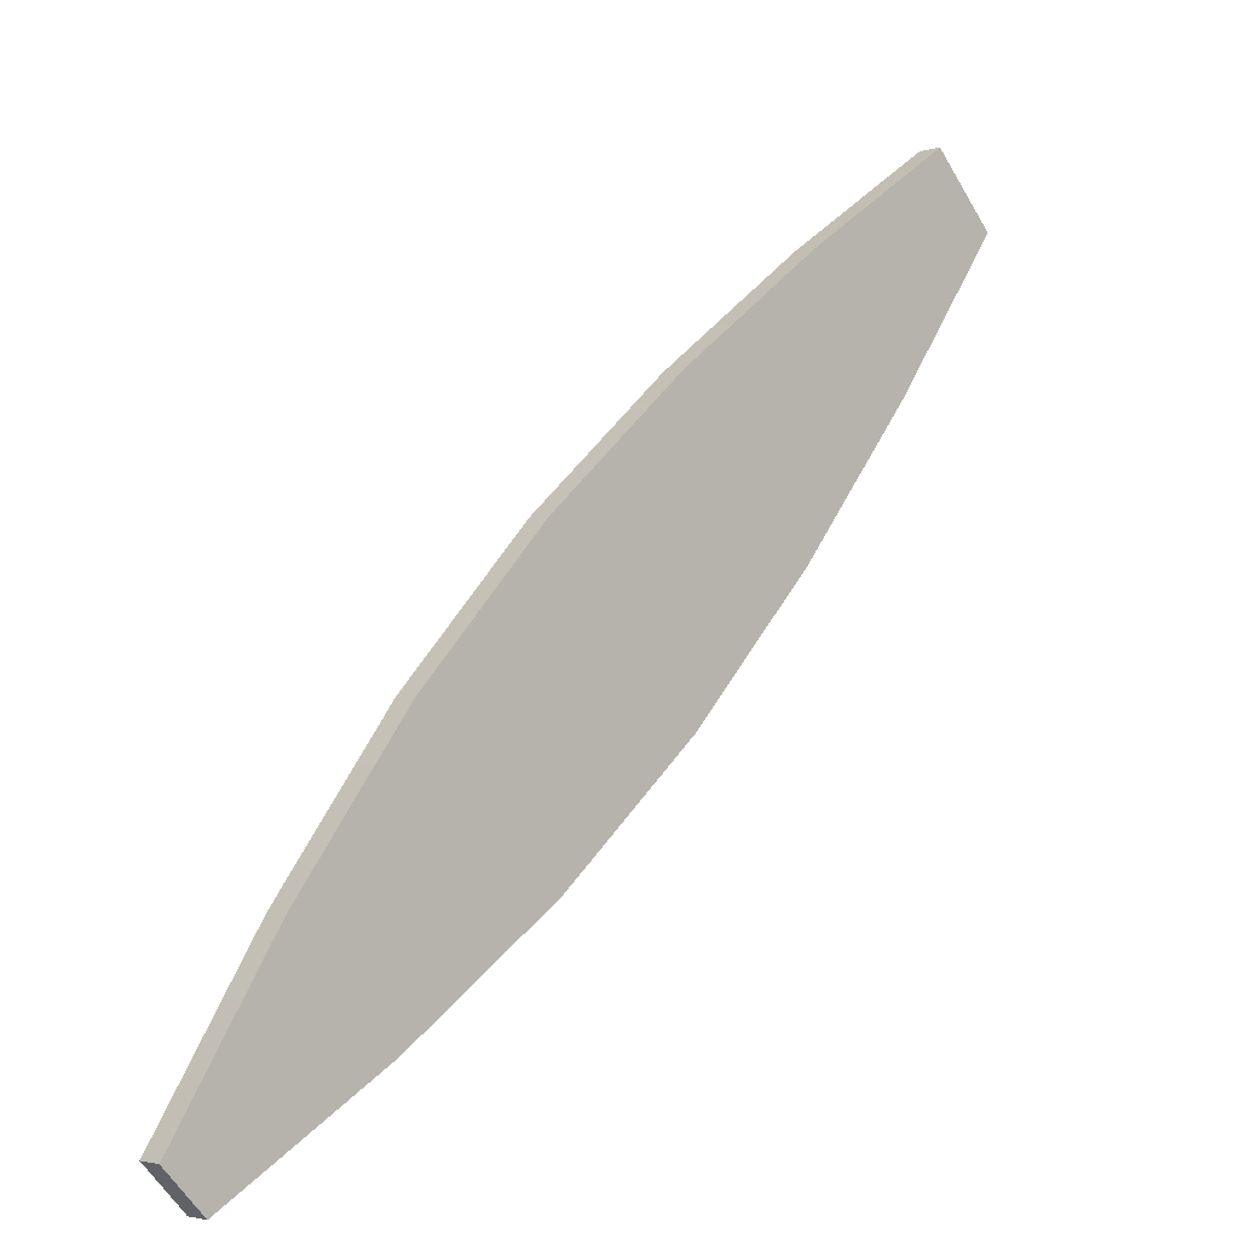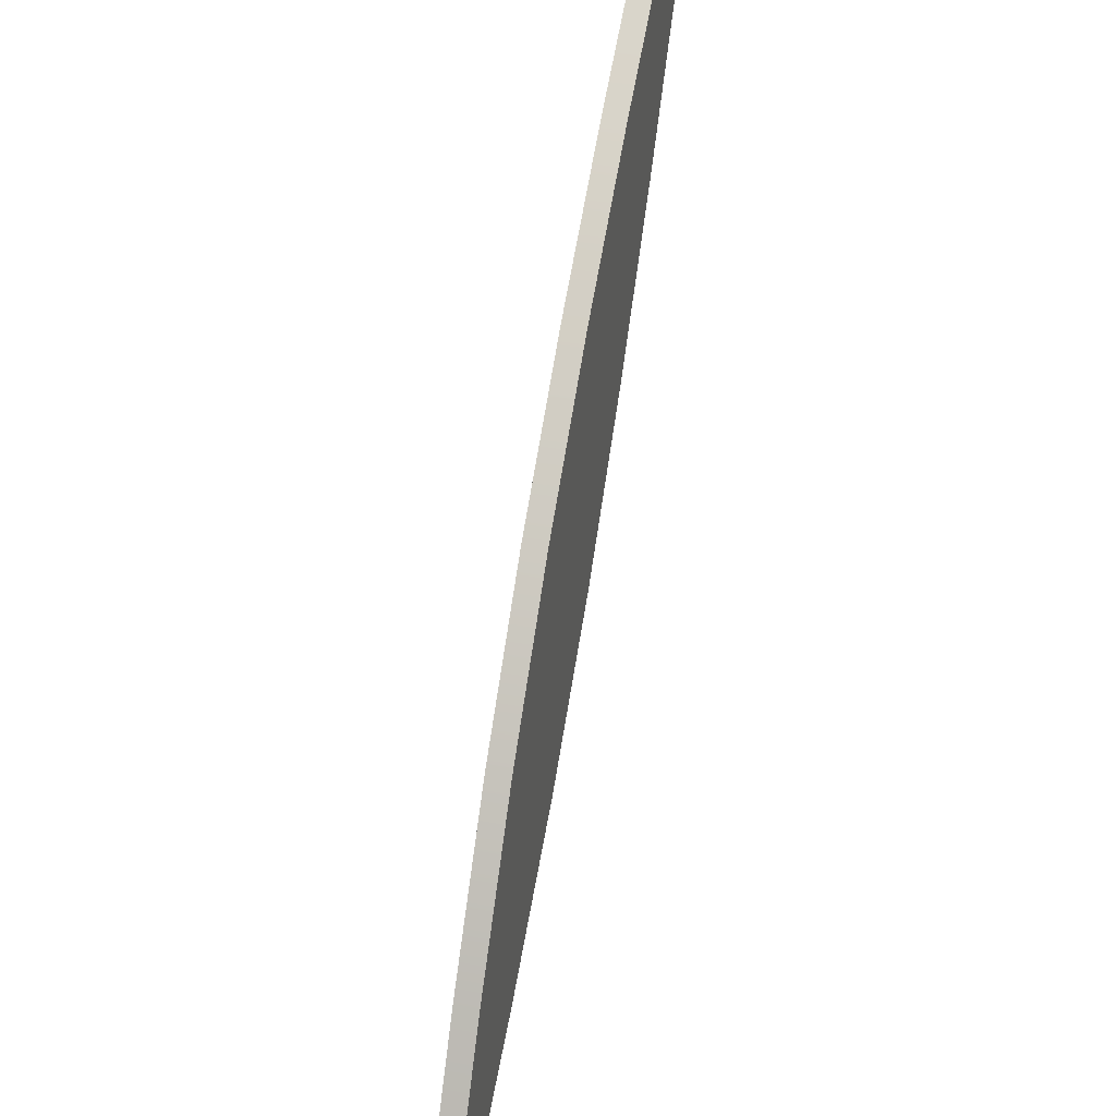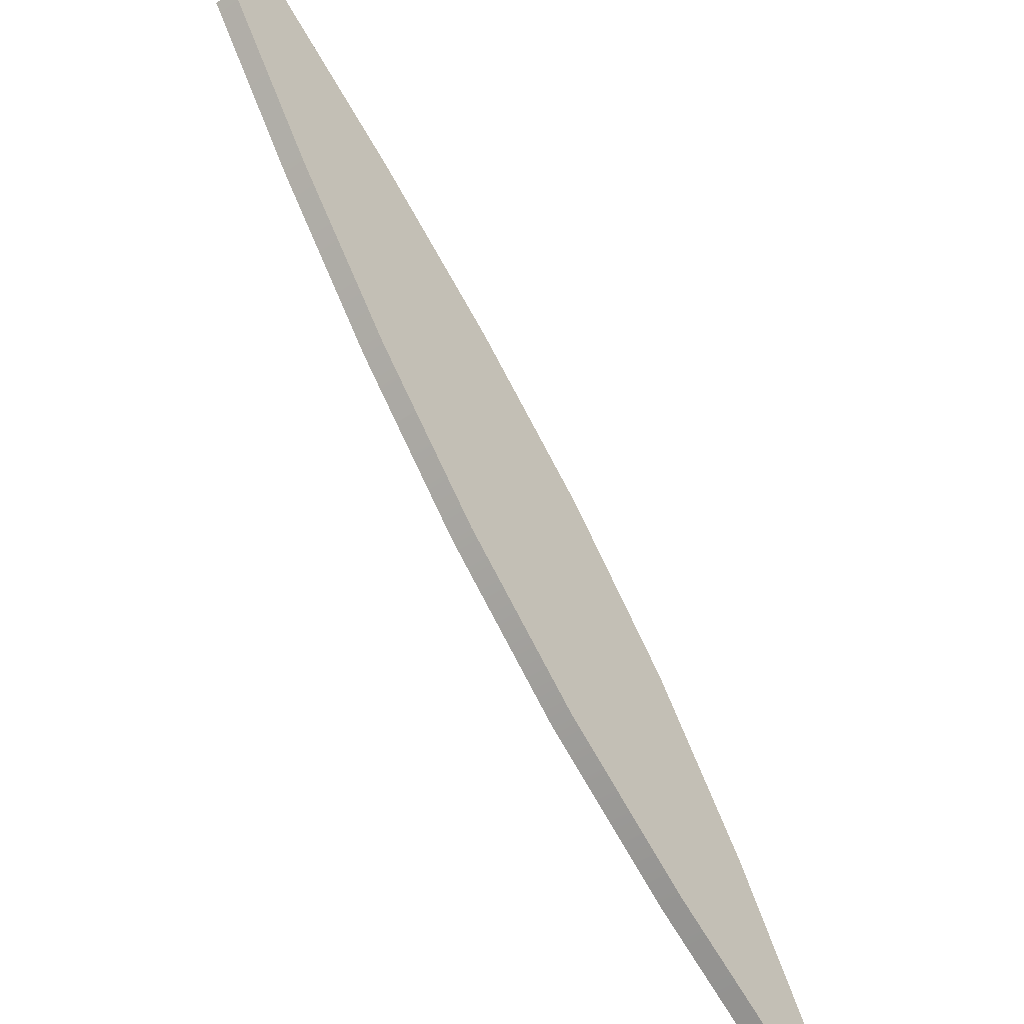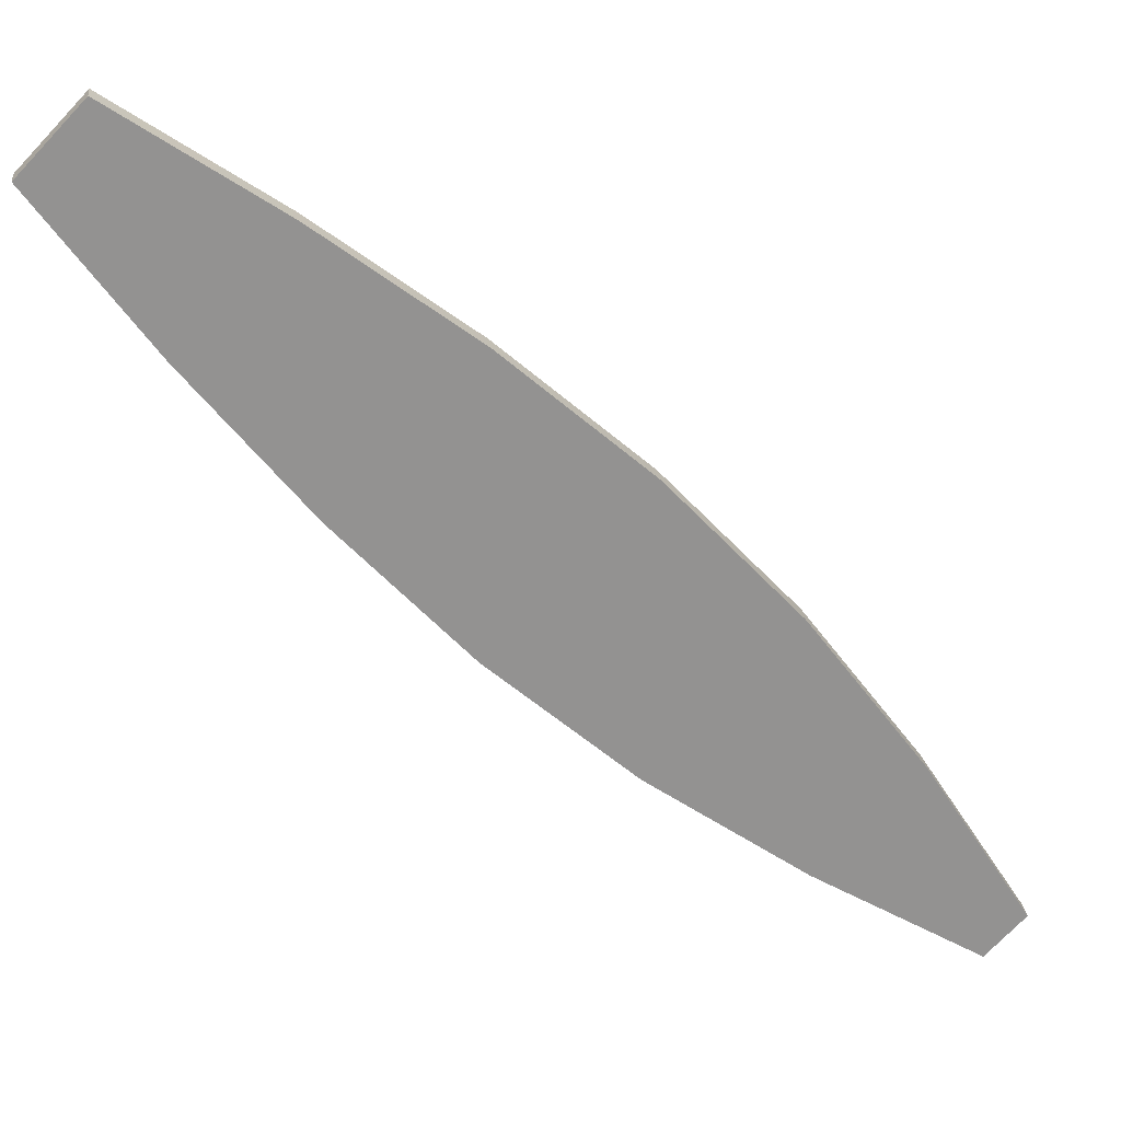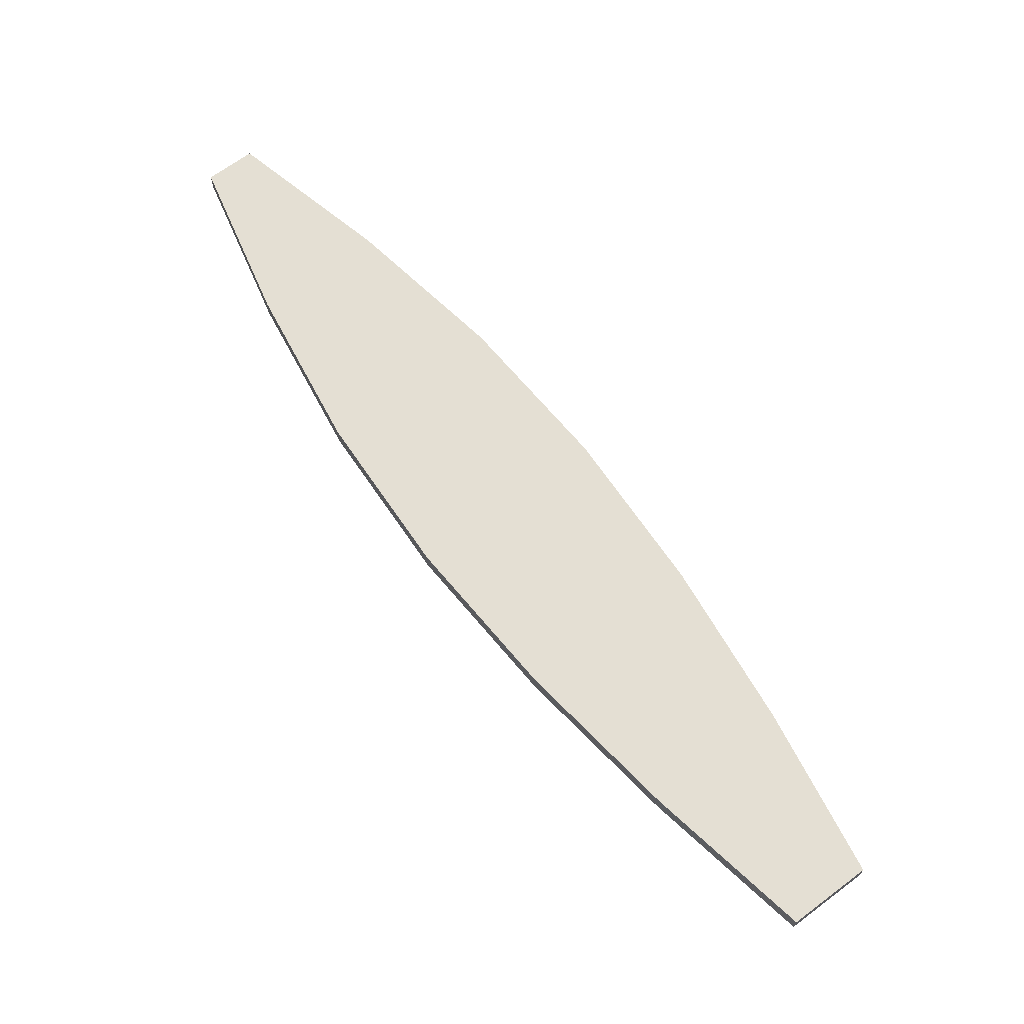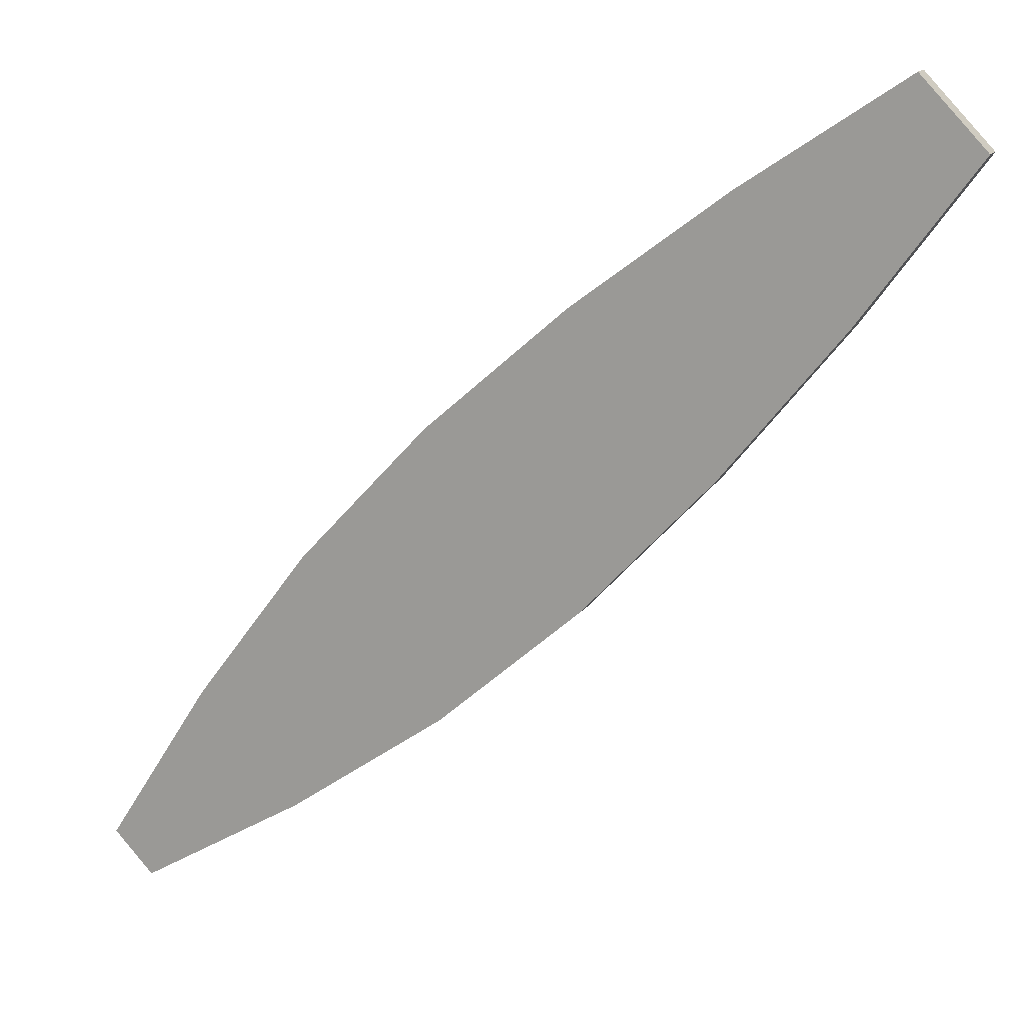
<metadata>
{"format":"obj","ext":"obj","renderer":"f3d","projection":"perspective","resolution":1024,"background":"white","views":[{"elev":-2.5,"azim":136.5,"up":"+Z"},{"elev":37.7,"azim":103.1,"up":"+Z"},{"elev":-46.6,"azim":-51.3,"up":"+Z"},{"elev":23.9,"azim":-6.7,"up":"+Z"},{"elev":66.7,"azim":-83.2,"up":"+Y"},{"elev":14.3,"azim":-158.6,"up":"+Z"}]}
</metadata>
<code>
o AlarmClockHandHour_4
v 0.003944 -0.03984 0.007254
v 0.002261 -0.03984 0.005498
v 0.02513 -0.03984 -0.01369
v 0.02408 -0.03984 -0.01478
v 0.02513 -0.03923 -0.01369
v 0.02408 -0.03923 -0.01478
v 0.003944 -0.03923 0.007254
v 0.002261 -0.03923 0.005498
v 0.02236 -0.03984 -0.009406
v 0.02236 -0.03923 -0.009406
v 0.01969 -0.03923 -0.01219
v 0.01969 -0.03984 -0.01219
v 0.01932 -0.03984 -0.005404
v 0.01932 -0.03923 -0.005404
v 0.01556 -0.03923 -0.009327
v 0.01556 -0.03984 -0.009327
v 0.01591 -0.03984 -0.001788
v 0.01591 -0.03923 -0.001788
v 0.0118 -0.03923 -0.006072
v 0.0118 -0.03984 -0.006072
v 0.01215 -0.03984 0.001467
v 0.01215 -0.03923 0.001467
v 0.00839 -0.03923 -0.002456
v 0.00839 -0.03984 -0.002456
v 0.008138 -0.03984 0.004455
v 0.008138 -0.03923 0.004455
v 0.005235 -0.03923 0.001427
v 0.005235 -0.03984 0.001427
f 1 2 28 25
f 3 4 6 5
f 26 27 8 7
f 7 8 2 1
f 2 8 27 28
f 7 1 25 26
f 10 9 3 5
f 5 6 11 10
f 12 11 6 4
f 9 12 4 3
f 14 13 9 10
f 10 11 15 14
f 16 15 11 12
f 13 16 12 9
f 18 17 13 14
f 14 15 19 18
f 20 19 15 16
f 17 20 16 13
f 22 21 17 18
f 18 19 23 22
f 24 23 19 20
f 21 24 20 17
f 26 25 21 22
f 22 23 27 26
f 28 27 23 24
f 25 28 24 21

</code>
